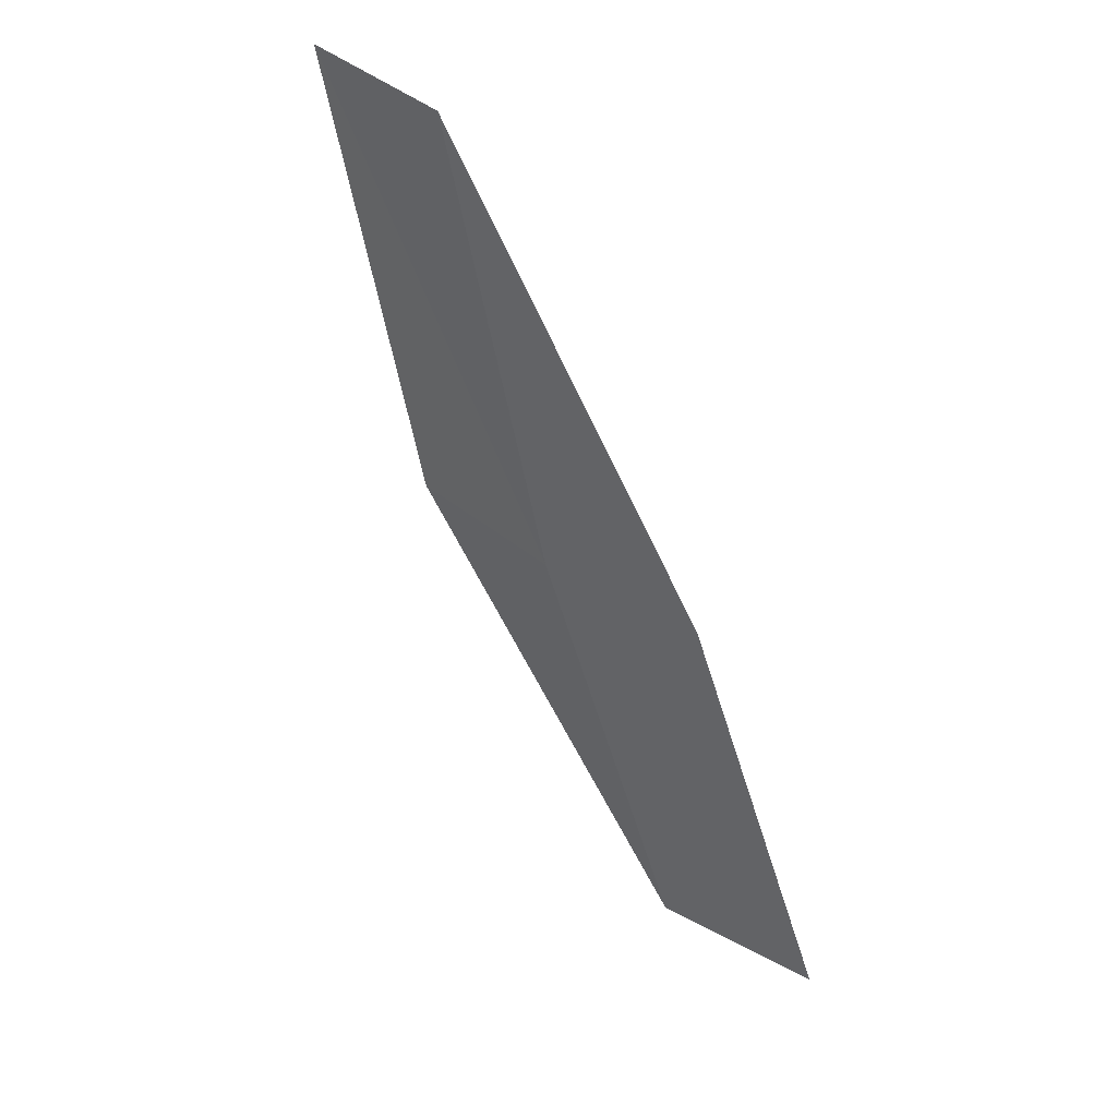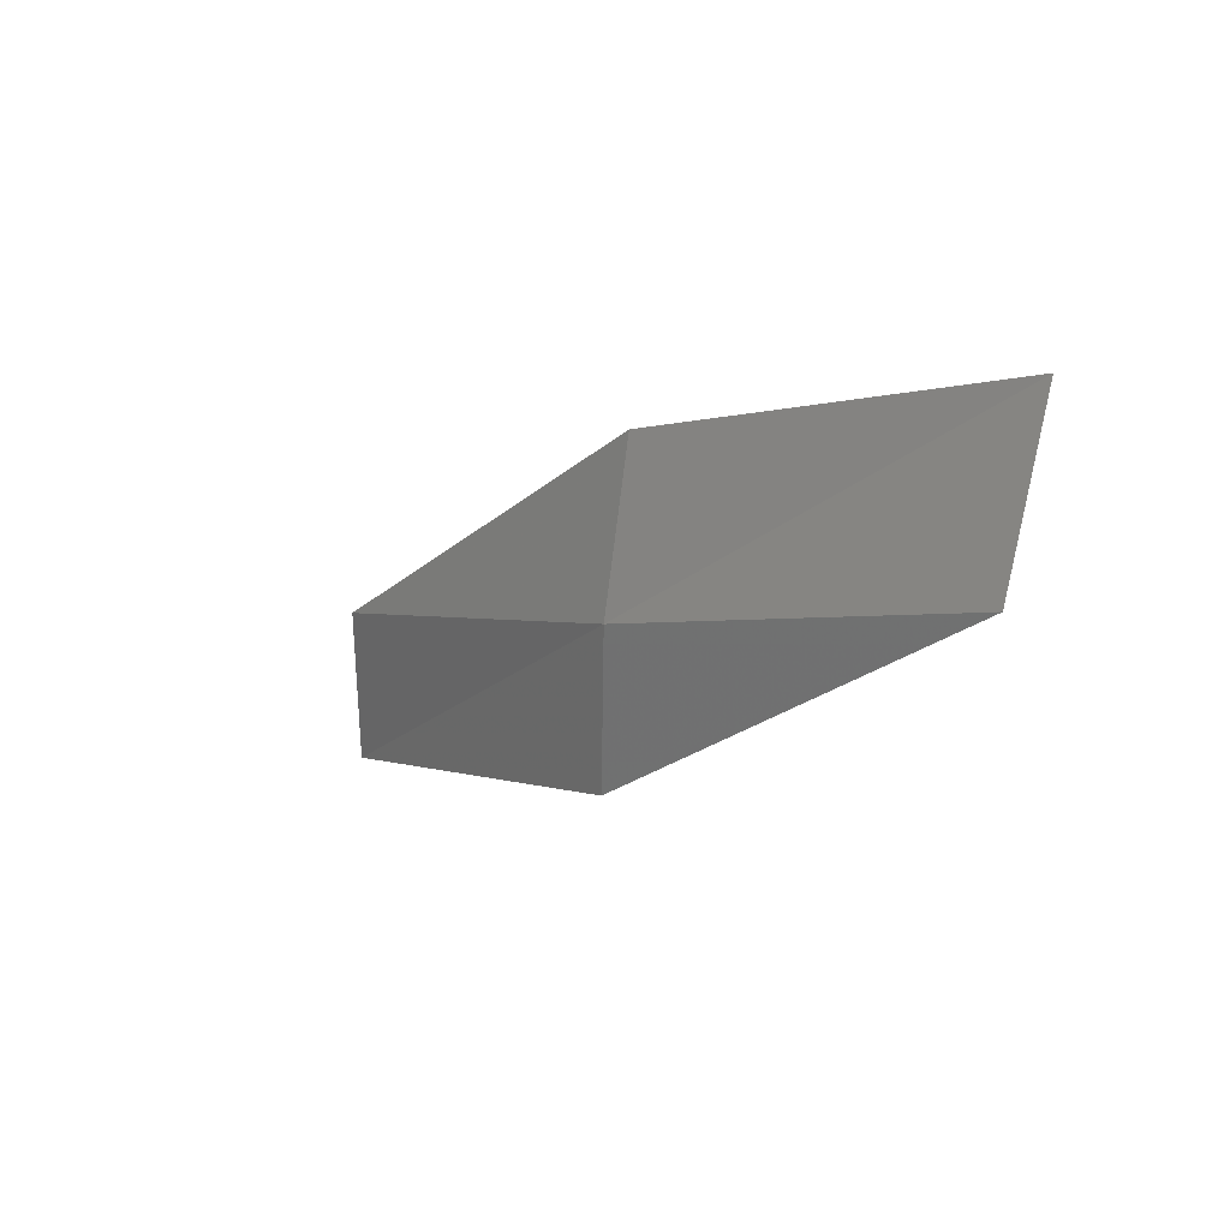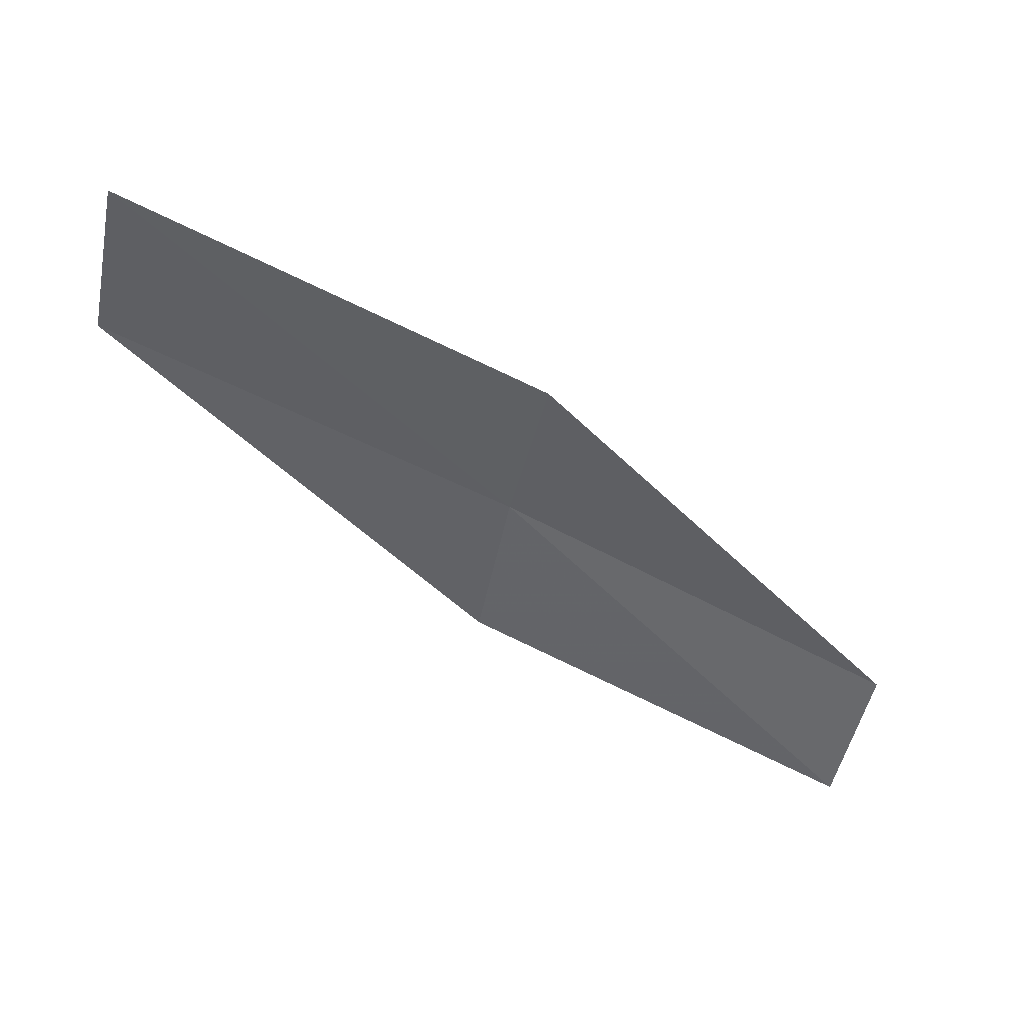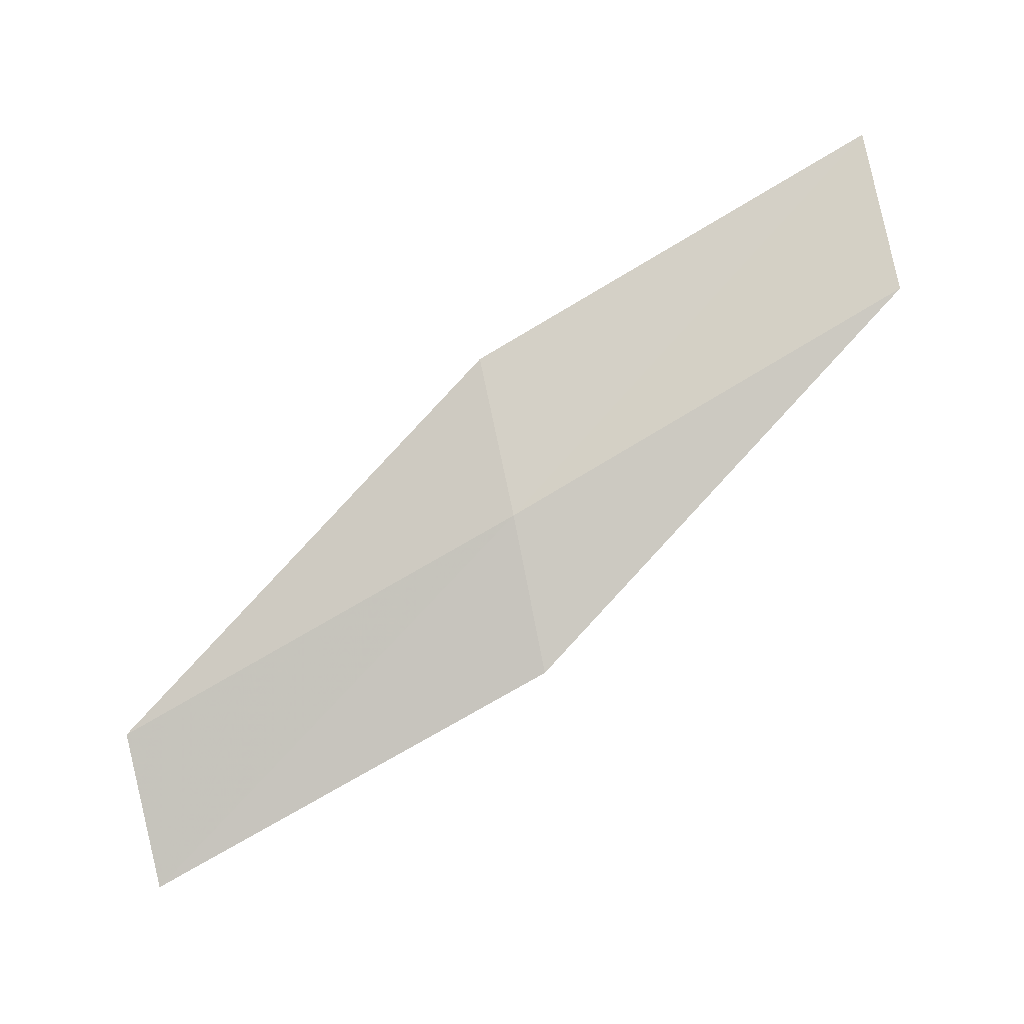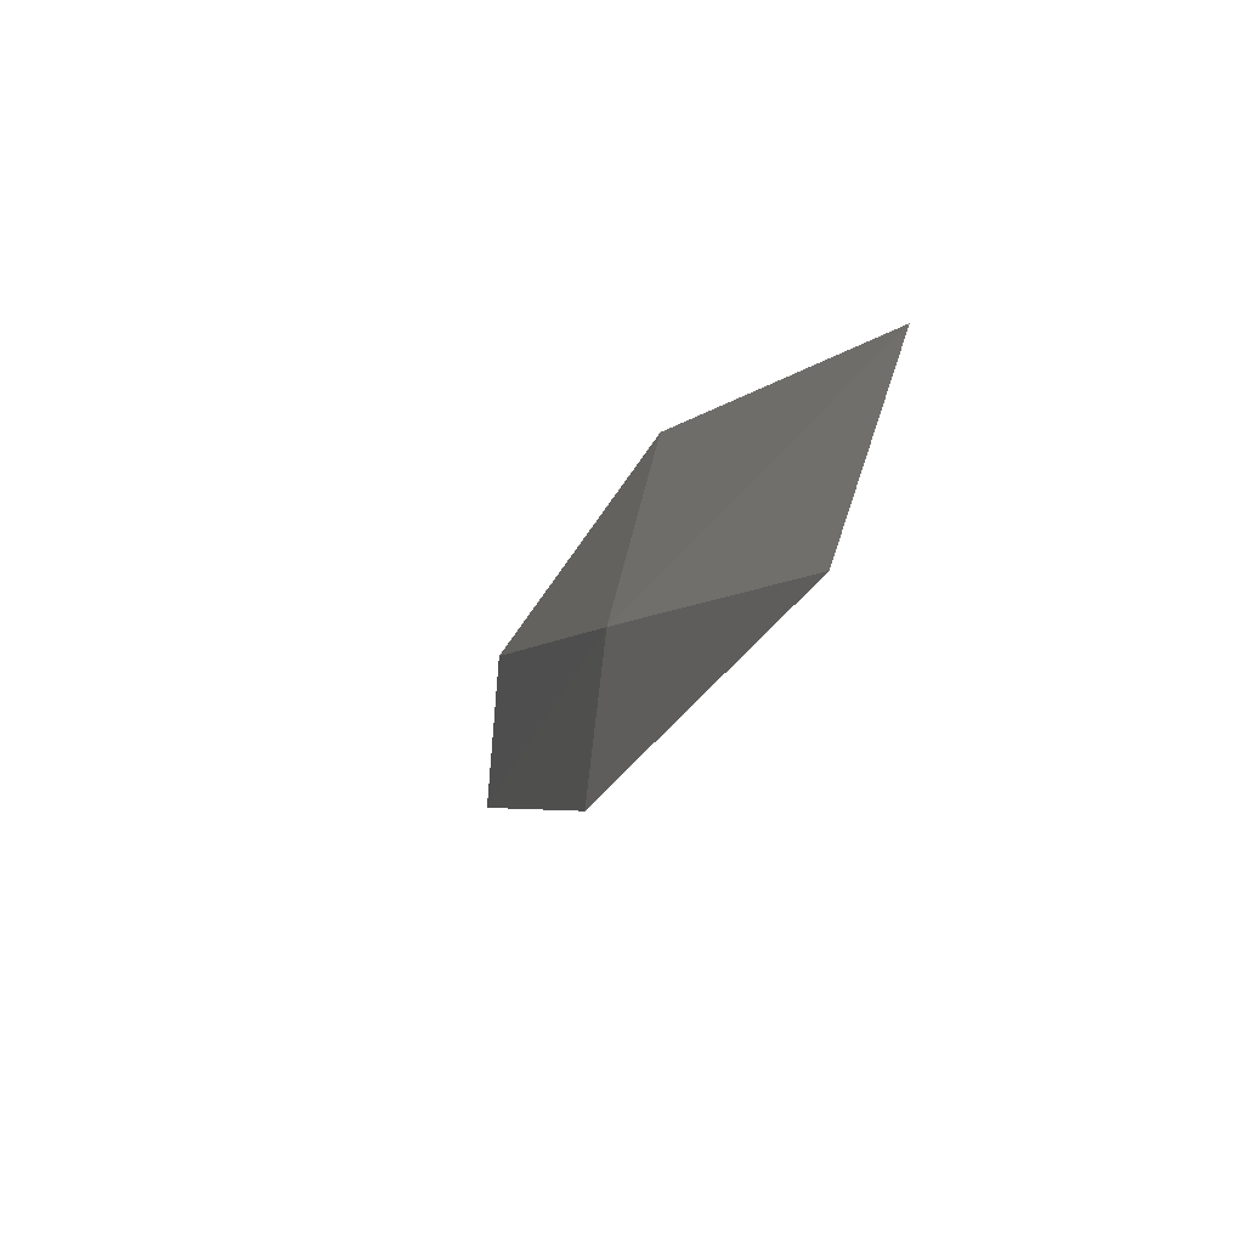
<metadata>
{"format":"obj","ext":"obj","renderer":"f3d","projection":"perspective","resolution":1024,"background":"white","views":[{"elev":59.3,"azim":144.0,"up":"+Z"},{"elev":38.0,"azim":132.9,"up":"+Y"},{"elev":28.9,"azim":-99.9,"up":"+Y"},{"elev":7.1,"azim":83.1,"up":"+Y"},{"elev":26.9,"azim":156.0,"up":"+Y"}]}
</metadata>
<code>
v 16.87 165.7 13.84
v 16.92 166.9 11.79
v 16.58 167.7 11.92
v 16.56 166.6 13.98
v 16.6 164.6 15.89
v 17.05 164.9 13.7
v 16.75 163.8 15.72
f 1 3 2
f 1 4 3
f 1 5 4
f 1 6 7
f 1 7 5
f 1 2 6

</code>
